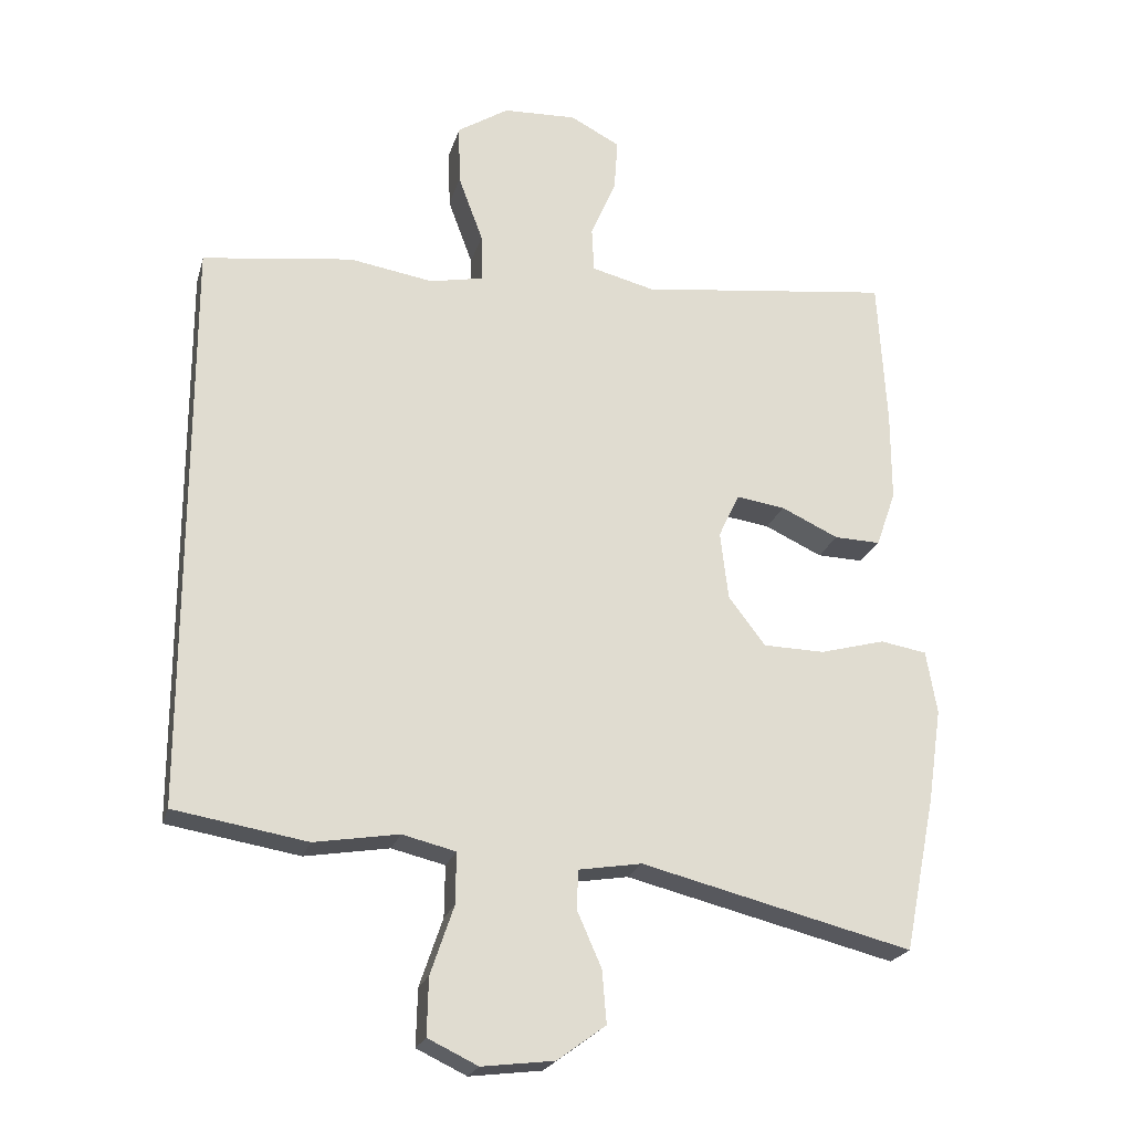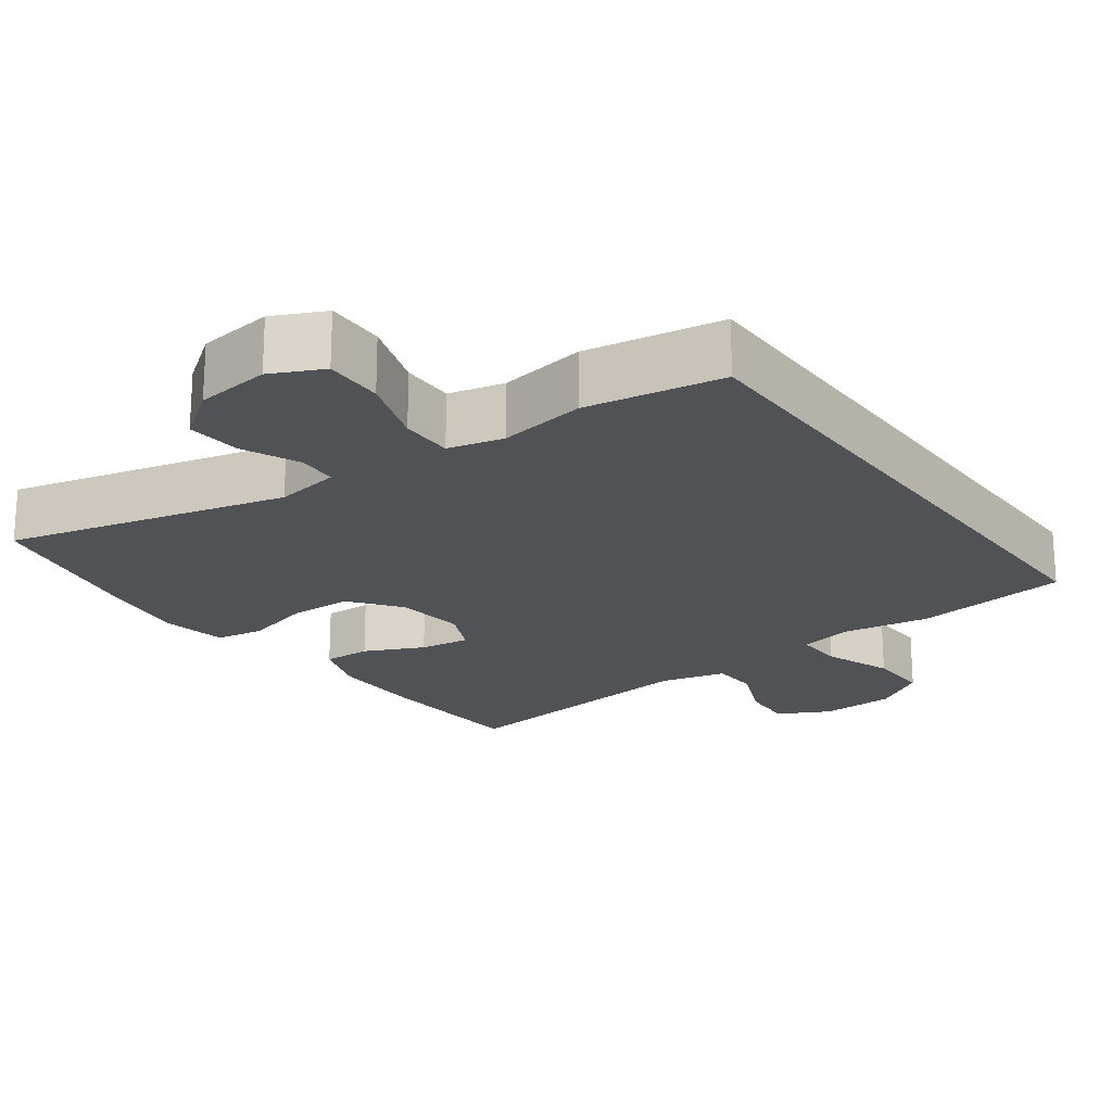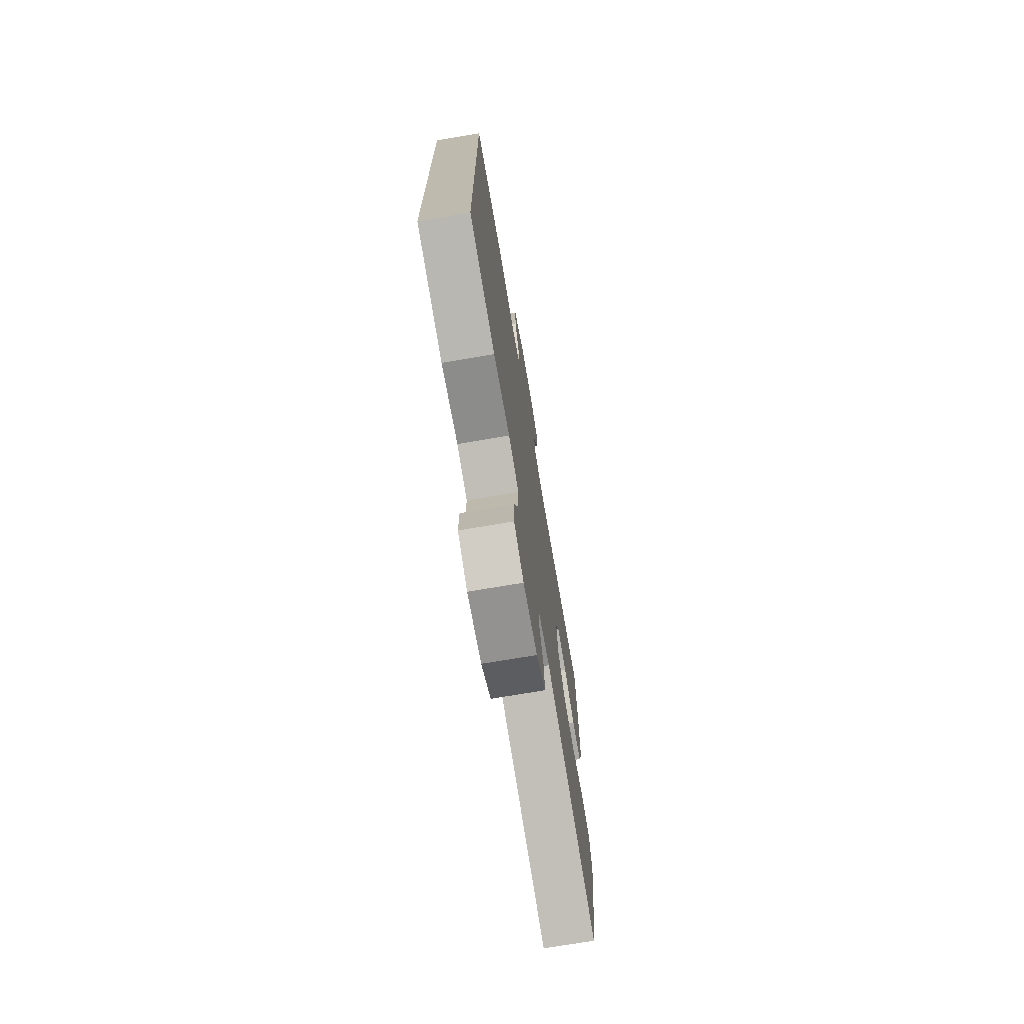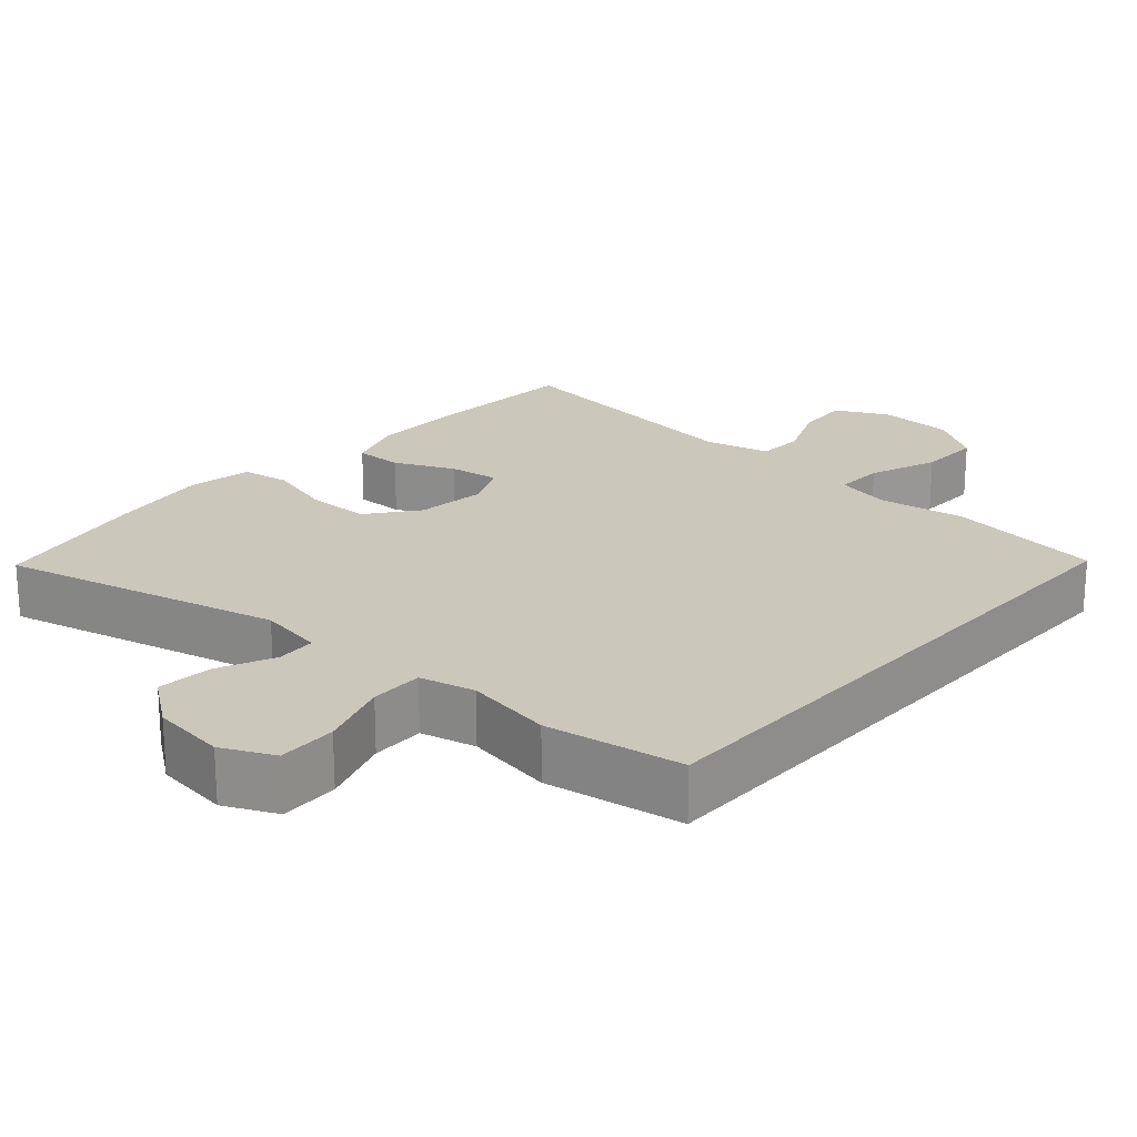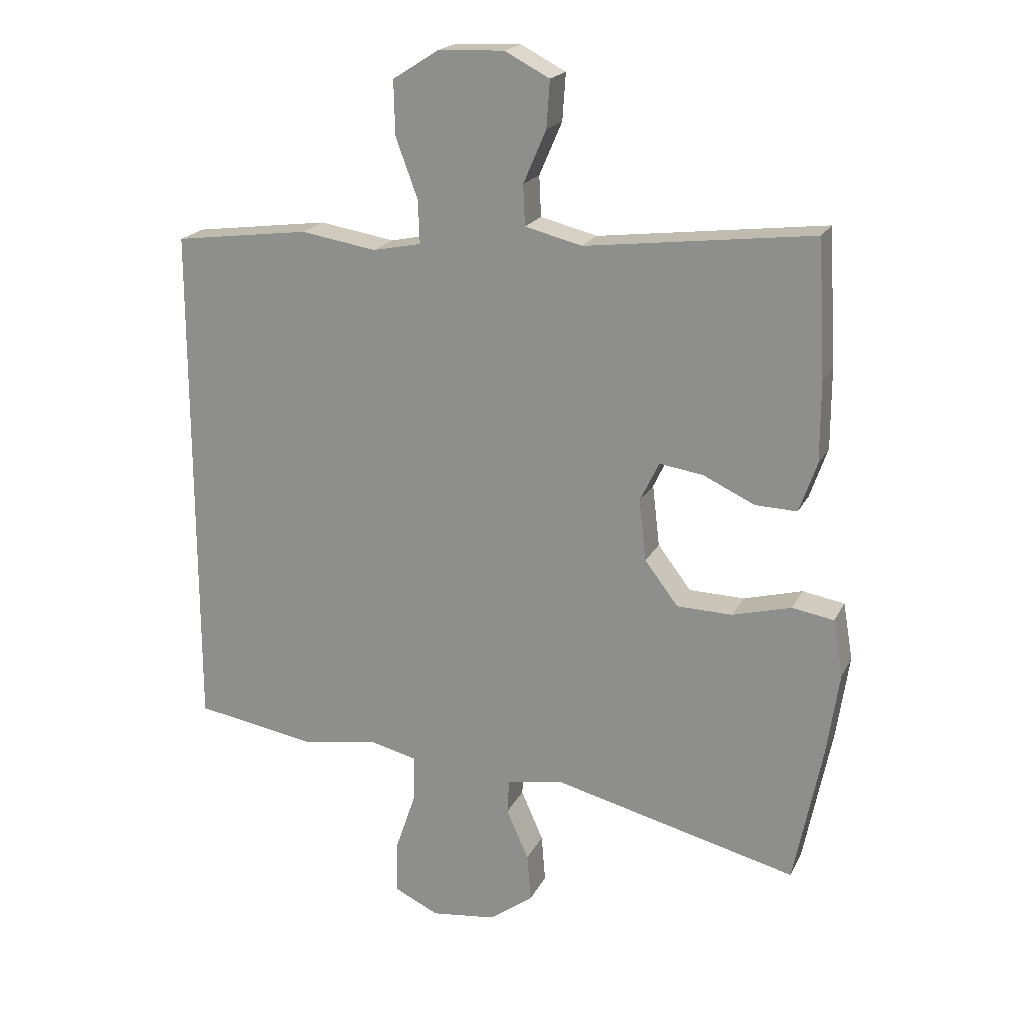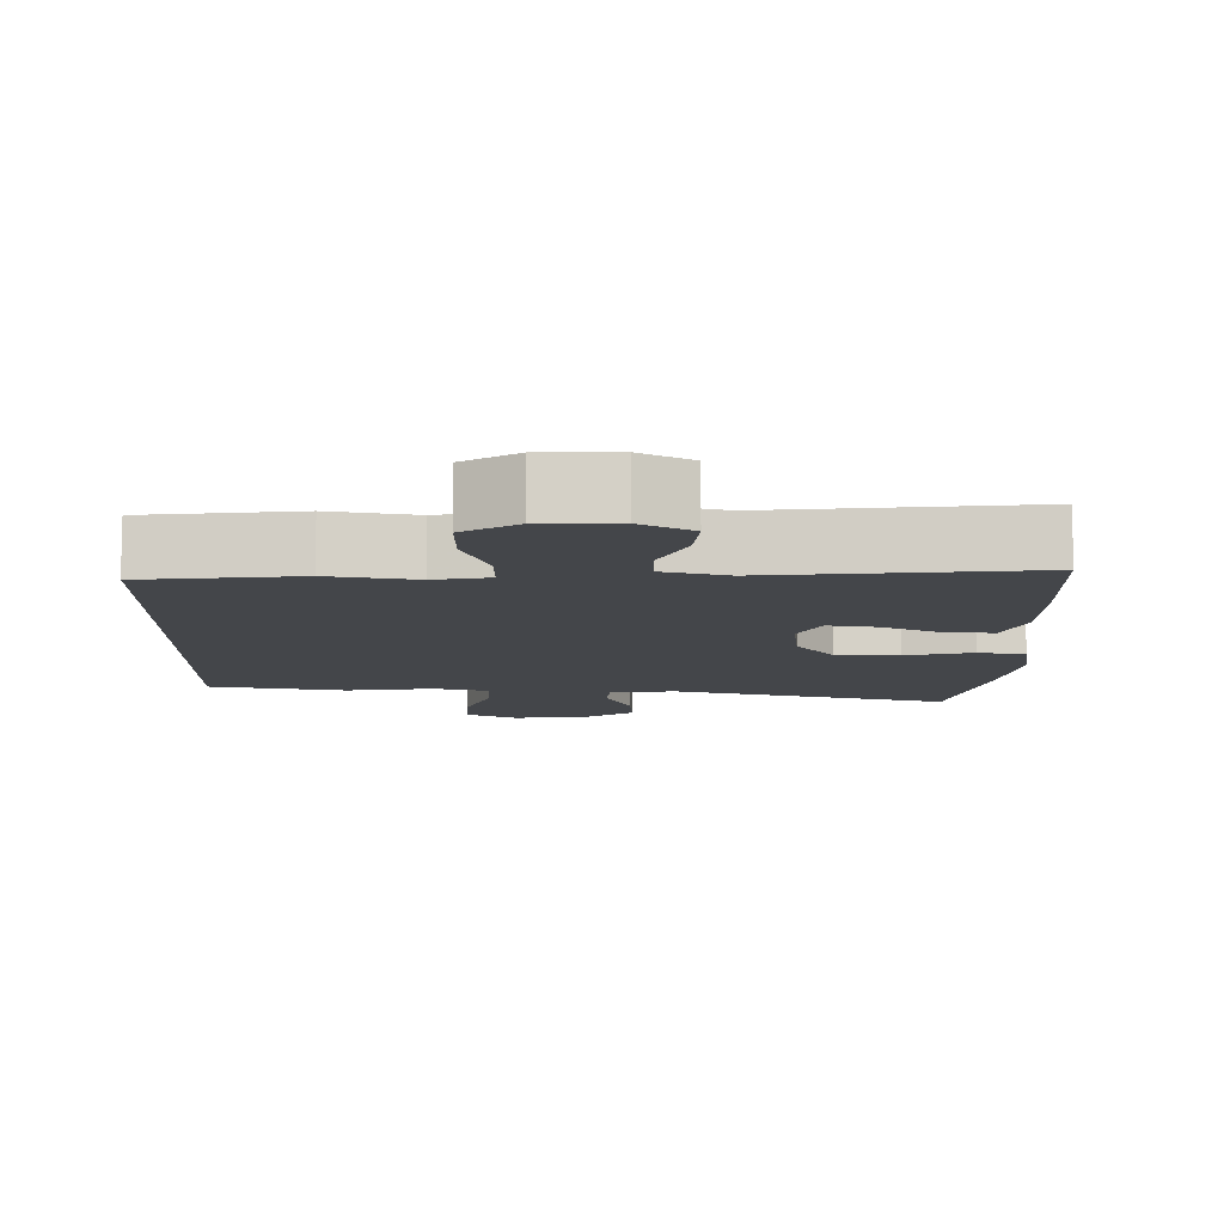
<metadata>
{"format":"obj","ext":"obj","renderer":"f3d","projection":"perspective","resolution":1024,"background":"white","views":[{"elev":-22.1,"azim":-14.6,"up":"+Z"},{"elev":-21.0,"azim":-143.8,"up":"+Y"},{"elev":-73.0,"azim":-80.4,"up":"+Z"},{"elev":21.7,"azim":-138.1,"up":"+Y"},{"elev":19.7,"azim":20.1,"up":"+Z"},{"elev":-9.7,"azim":-1.4,"up":"+Y"}]}
</metadata>
<code>
v -0.5 0.07 -0.377
v -0.5 0.07 0.418
v -0.292 0.07 0.445
v -0.176 0.07 0.426
v -0.102 0.07 0.441
v -0.104 0.07 0.507
v -0.138 0.07 0.599
v -0.14 0.07 0.682
v -0.069 0.07 0.727
v 0.032 0.07 0.731
v 0.101 0.07 0.695
v 0.096 0.07 0.623
v 0.061 0.07 0.542
v 0.064 0.07 0.48
v 0.151 0.07 0.458
v 0.5 0.07 0.5
v 0.512 0.07 0.293
v 0.512 0.07 0.169
v 0.485 0.07 0.092
v 0.421 0.07 0.094
v 0.342 0.07 0.131
v 0.275 0.07 0.141
v 0.246 0.07 0.08
v 0.257 0.07 -0.014
v 0.308 0.07 -0.081
v 0.393 0.07 -0.083
v 0.483 0.07 -0.059
v 0.547 0.07 -0.07
v 0.562 0.07 -0.157
v 0.543 0.07 -0.286
v 0.5 0.07 -0.5
v 0.126 0.07 -0.406
v 0.039 0.07 -0.42
v 0.036 0.07 -0.473
v 0.07 0.07 -0.55
v 0.076 0.07 -0.623
v 0.009 0.07 -0.672
v -0.091 0.07 -0.684
v -0.16 0.07 -0.651
v -0.158 0.07 -0.572
v -0.126 0.07 -0.478
v -0.125 0.07 -0.407
v -0.199 0.07 -0.389
v -0.316 0.07 -0.408
v -0.5 0 -0.377
v -0.5 0 0.418
v -0.292 0 0.445
v -0.176 0 0.426
v -0.102 0 0.441
v -0.104 0 0.507
v -0.138 0 0.599
v -0.14 0 0.682
v -0.069 0 0.727
v 0.032 0 0.731
v 0.101 0 0.695
v 0.096 0 0.623
v 0.061 0 0.542
v 0.064 0 0.48
v 0.151 0 0.458
v 0.5 0 0.5
v 0.512 0 0.293
v 0.512 0 0.169
v 0.485 0 0.092
v 0.421 0 0.094
v 0.342 0 0.131
v 0.275 0 0.141
v 0.246 0 0.08
v 0.257 0 -0.014
v 0.308 0 -0.081
v 0.393 0 -0.083
v 0.483 0 -0.059
v 0.547 0 -0.07
v 0.562 0 -0.157
v 0.543 0 -0.286
v 0.5 0 -0.5
v 0.126 0 -0.406
v 0.039 0 -0.42
v 0.036 0 -0.473
v 0.07 0 -0.55
v 0.076 0 -0.623
v 0.009 0 -0.672
v -0.091 0 -0.684
v -0.16 0 -0.651
v -0.158 0 -0.572
v -0.126 0 -0.478
v -0.125 0 -0.407
v -0.199 0 -0.389
v -0.316 0 -0.408
f 2 3 4
f 1 2 4
f 44 1 4
f 43 44 4
f 42 43 4 5
f 41 42 5
f 39 40 41
f 38 39 41
f 37 38 41
f 36 37 41
f 35 36 41
f 34 35 41
f 33 34 41 5
f 32 33 5 6
f 30 31 32
f 29 30 32
f 28 29 32
f 27 28 32
f 26 27 32
f 25 26 32
f 24 25 32
f 23 24 32 6
f 6 7 8
f 23 6 8
f 22 23 8
f 21 22 8
f 19 20 21
f 18 19 21
f 17 18 21
f 16 17 21
f 15 16 21
f 14 15 21
f 14 21 8
f 8 9 10
f 14 8 10
f 13 14 10
f 10 11 12 13
f 48 47 46
f 48 46 45
f 48 45 88
f 48 88 87
f 49 48 87 86
f 49 86 85
f 85 84 83
f 85 83 82
f 85 82 81
f 85 81 80
f 85 80 79
f 85 79 78
f 49 85 78 77
f 50 49 77 76
f 76 75 74
f 76 74 73
f 76 73 72
f 76 72 71
f 76 71 70
f 76 70 69
f 76 69 68
f 50 76 68 67
f 52 51 50
f 52 50 67
f 52 67 66
f 52 66 65
f 65 64 63
f 65 63 62
f 65 62 61
f 65 61 60
f 65 60 59
f 65 59 58
f 52 65 58
f 54 53 52
f 54 52 58
f 54 58 57
f 57 56 55 54
f 1 45 46 2
f 2 46 47 3
f 3 47 48 4
f 4 48 49 5
f 5 49 50 6
f 6 50 51 7
f 7 51 52 8
f 8 52 53 9
f 9 53 54 10
f 10 54 55 11
f 11 55 56 12
f 12 56 57 13
f 13 57 58 14
f 14 58 59 15
f 15 59 60 16
f 16 60 61 17
f 17 61 62 18
f 18 62 63 19
f 19 63 64 20
f 20 64 65 21
f 21 65 66 22
f 22 66 67 23
f 23 67 68 24
f 24 68 69 25
f 25 69 70 26
f 26 70 71 27
f 27 71 72 28
f 28 72 73 29
f 29 73 74 30
f 30 74 75 31
f 31 75 76 32
f 32 76 77 33
f 33 77 78 34
f 34 78 79 35
f 35 79 80 36
f 36 80 81 37
f 37 81 82 38
f 38 82 83 39
f 39 83 84 40
f 40 84 85 41
f 41 85 86 42
f 42 86 87 43
f 43 87 88 44
f 44 88 45 1

</code>
